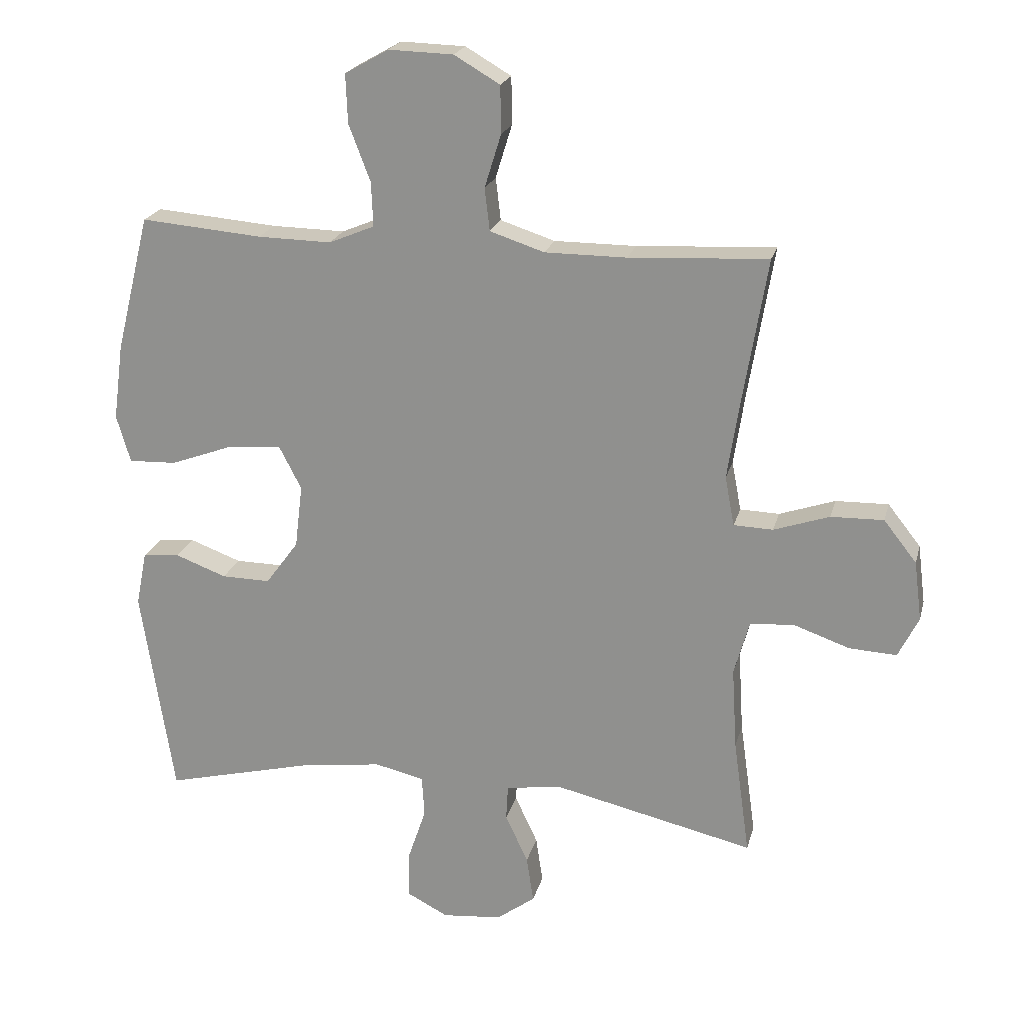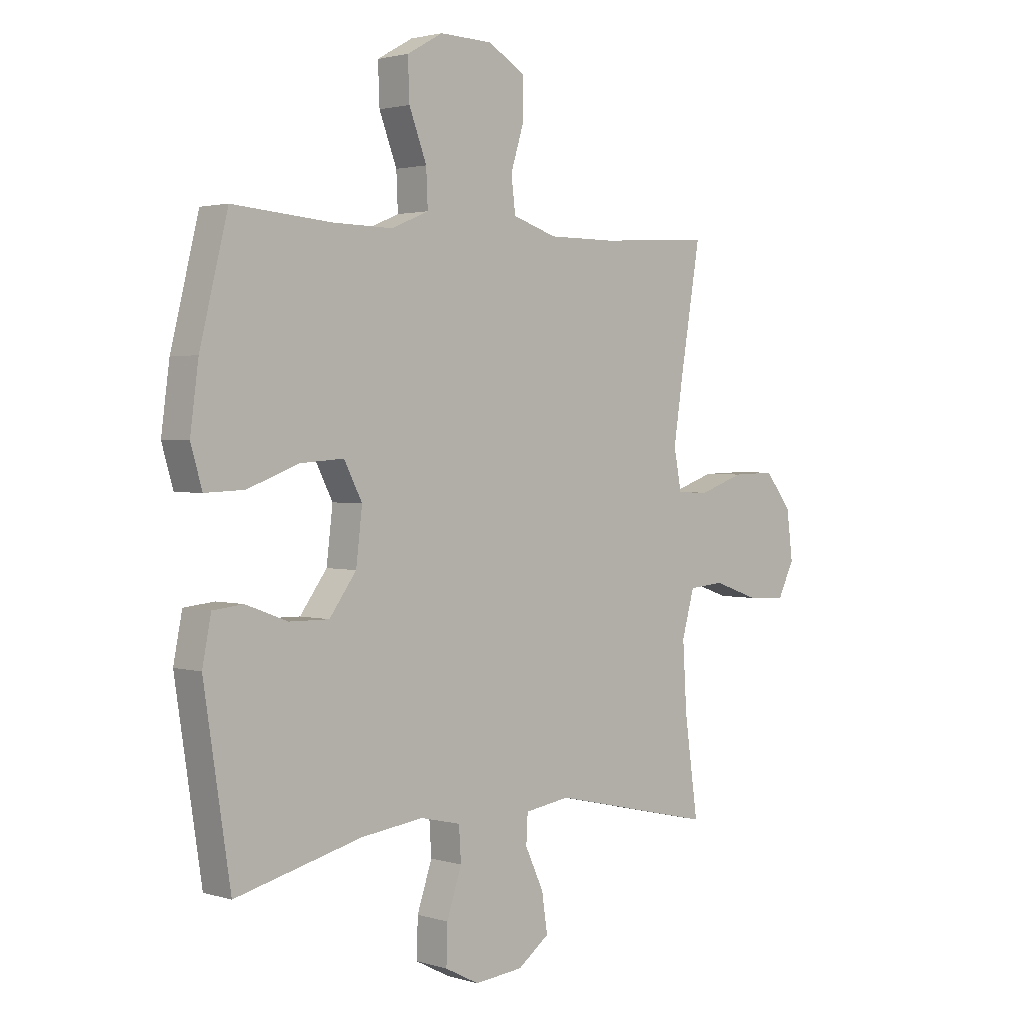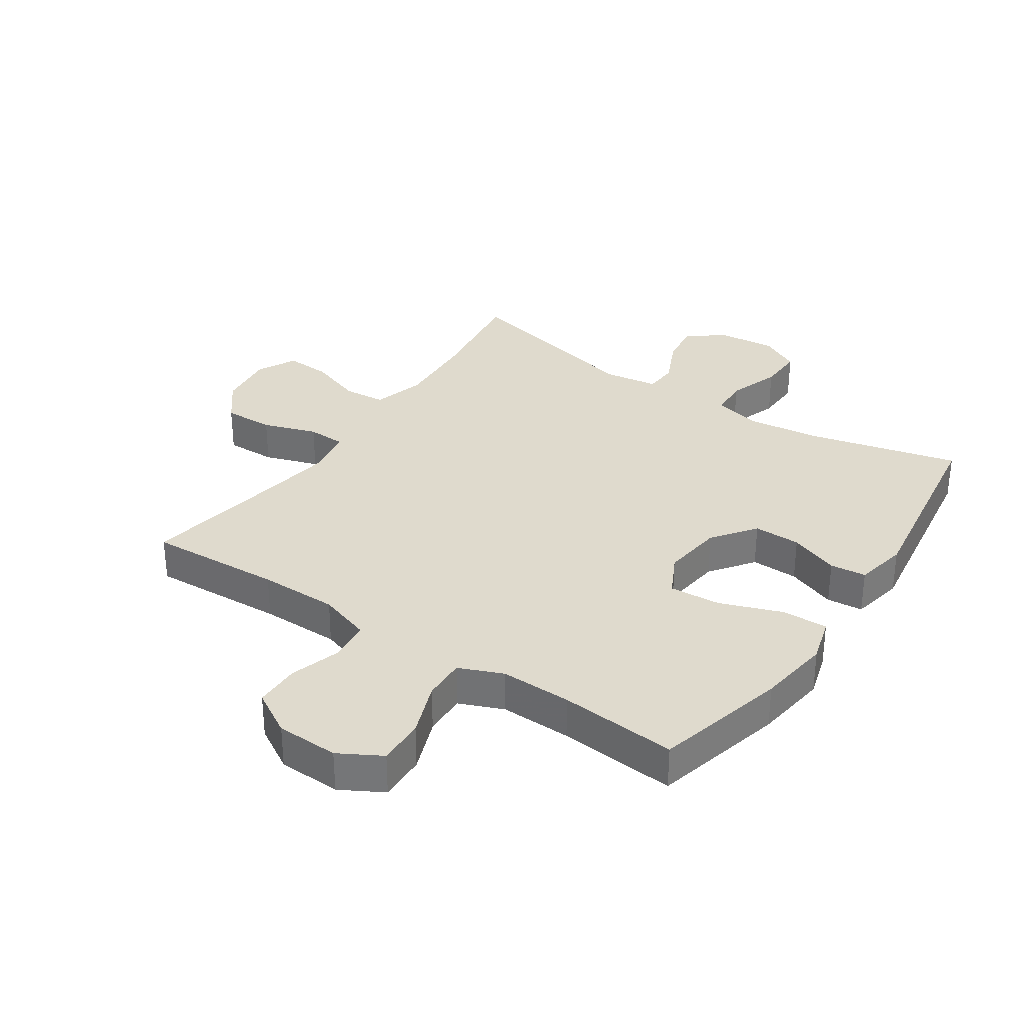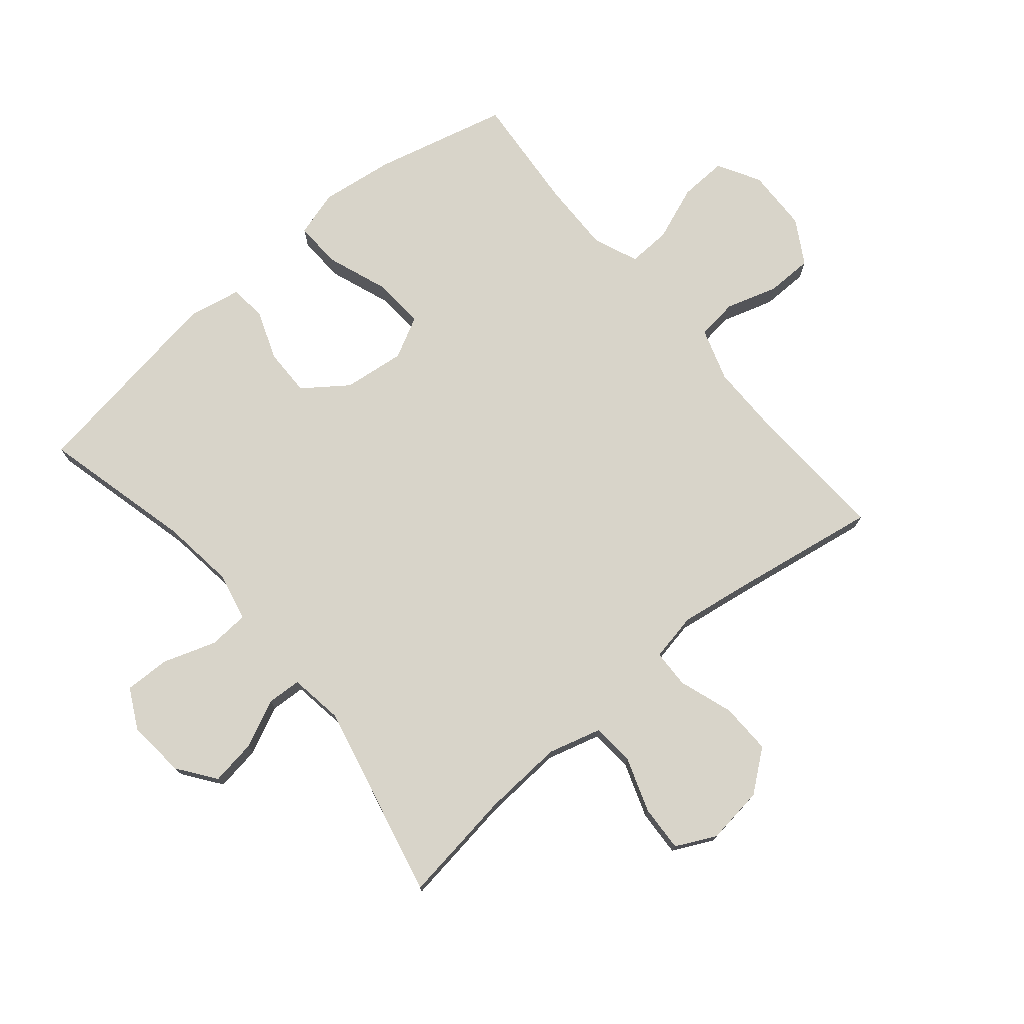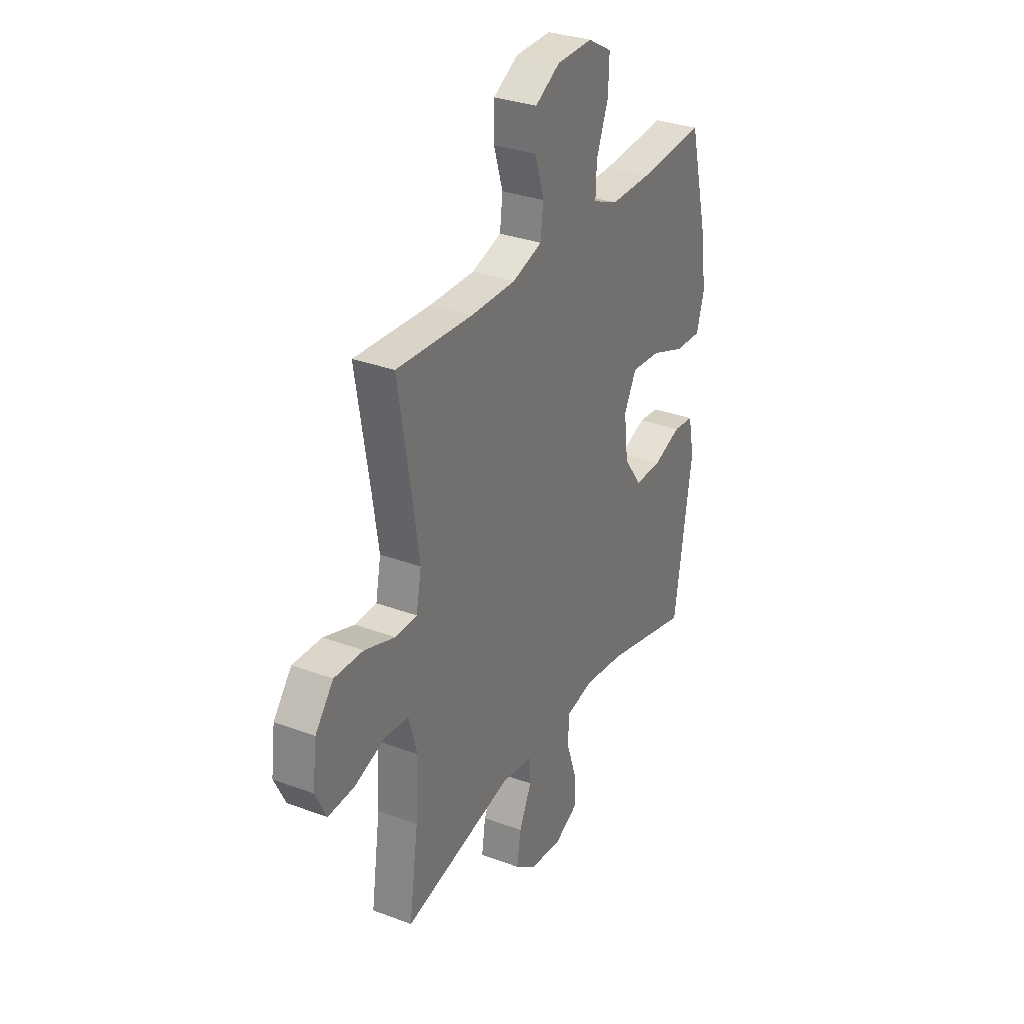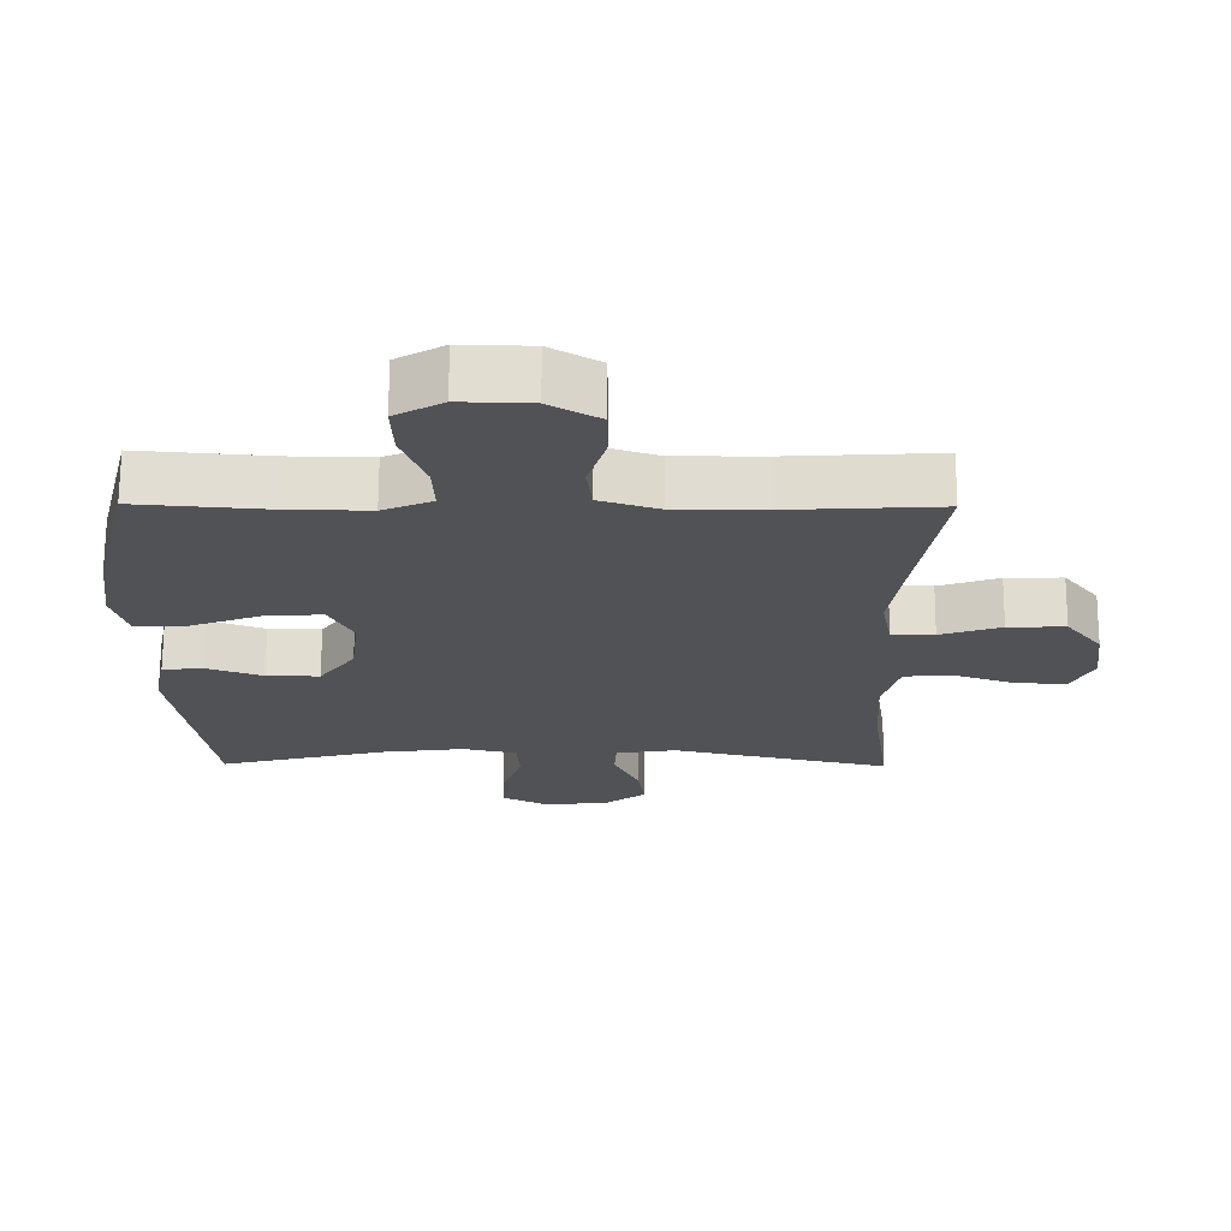
<metadata>
{"format":"obj","ext":"obj","renderer":"f3d","projection":"perspective","resolution":1024,"background":"white","views":[{"elev":21.3,"azim":-166.3,"up":"+Z"},{"elev":2.2,"azim":136.3,"up":"+Z"},{"elev":32.6,"azim":34.1,"up":"+Y"},{"elev":75.2,"azim":-130.0,"up":"+Y"},{"elev":31.2,"azim":-61.8,"up":"+Z"},{"elev":69.0,"azim":-179.8,"up":"+Z"}]}
</metadata>
<code>
v 0.5 0.07 0.5
v 0.554 0.07 0.283
v 0.57 0.07 0.163
v 0.548 0.07 0.088
v 0.472 0.07 0.091
v 0.372 0.07 0.128
v 0.288 0.07 0.134
v 0.253 0.07 0.066
v 0.265 0.07 -0.034
v 0.317 0.07 -0.105
v 0.394 0.07 -0.104
v 0.475 0.07 -0.074
v 0.534 0.07 -0.08
v 0.551 0.07 -0.166
v 0.5 0.07 -0.5
v 0.254 0.07 -0.439
v 0.134 0.07 -0.424
v 0.056 0.07 -0.442
v 0.052 0.07 -0.507
v 0.081 0.07 -0.593
v 0.083 0.07 -0.667
v 0.017 0.07 -0.701
v -0.077 0.07 -0.692
v -0.138 0.07 -0.647
v -0.127 0.07 -0.573
v -0.091 0.07 -0.496
v -0.094 0.07 -0.44
v -0.182 0.07 -0.427
v -0.5 0.07 -0.5
v -0.474 0.07 -0.315
v -0.466 0.07 -0.184
v -0.49 0.07 -0.098
v -0.559 0.07 -0.092
v -0.648 0.07 -0.123
v -0.723 0.07 -0.127
v -0.755 0.07 -0.062
v -0.743 0.07 0.032
v -0.691 0.07 0.098
v -0.608 0.07 0.096
v -0.52 0.07 0.066
v -0.458 0.07 0.068
v -0.443 0.07 0.146
v -0.461 0.07 0.265
v -0.5 0.07 0.5
v -0.281 0.07 0.488
v -0.152 0.07 0.488
v -0.066 0.07 0.516
v -0.058 0.07 0.583
v -0.084 0.07 0.667
v -0.083 0.07 0.742
v -0.011 0.07 0.784
v 0.091 0.07 0.787
v 0.16 0.07 0.748
v 0.157 0.07 0.671
v 0.123 0.07 0.582
v 0.12 0.07 0.512
v 0.192 0.07 0.482
v 0.308 0.07 0.484
v 0.5 0 0.5
v 0.554 0 0.283
v 0.57 0 0.163
v 0.548 0 0.088
v 0.472 0 0.091
v 0.372 0 0.128
v 0.288 0 0.134
v 0.253 0 0.066
v 0.265 0 -0.034
v 0.317 0 -0.105
v 0.394 0 -0.104
v 0.475 0 -0.074
v 0.534 0 -0.08
v 0.551 0 -0.166
v 0.5 0 -0.5
v 0.254 0 -0.439
v 0.134 0 -0.424
v 0.056 0 -0.442
v 0.052 0 -0.507
v 0.081 0 -0.593
v 0.083 0 -0.667
v 0.017 0 -0.701
v -0.077 0 -0.692
v -0.138 0 -0.647
v -0.127 0 -0.573
v -0.091 0 -0.496
v -0.094 0 -0.44
v -0.182 0 -0.427
v -0.5 0 -0.5
v -0.474 0 -0.315
v -0.466 0 -0.184
v -0.49 0 -0.098
v -0.559 0 -0.092
v -0.648 0 -0.123
v -0.723 0 -0.127
v -0.755 0 -0.062
v -0.743 0 0.032
v -0.691 0 0.098
v -0.608 0 0.096
v -0.52 0 0.066
v -0.458 0 0.068
v -0.443 0 0.146
v -0.461 0 0.265
v -0.5 0 0.5
v -0.281 0 0.488
v -0.152 0 0.488
v -0.066 0 0.516
v -0.058 0 0.583
v -0.084 0 0.667
v -0.083 0 0.742
v -0.011 0 0.784
v 0.091 0 0.787
v 0.16 0 0.748
v 0.157 0 0.671
v 0.123 0 0.582
v 0.12 0 0.512
v 0.192 0 0.482
v 0.308 0 0.484
f 53 54 55
f 52 53 55
f 51 52 55
f 50 51 55
f 49 50 55
f 48 49 55
f 47 48 55 56
f 46 47 56 57
f 43 44 45
f 45 46 57
f 43 45 57
f 42 43 57
f 38 39 40
f 37 38 40
f 36 37 40
f 35 36 40
f 34 35 40
f 33 34 40
f 32 33 40 41
f 31 32 41
f 28 29 30
f 27 28 30 31
f 24 25 26
f 23 24 26
f 22 23 26
f 21 22 26
f 20 21 26
f 19 20 26
f 18 19 26 27
f 42 57 58
f 41 42 58
f 31 41 58
f 27 31 58
f 18 27 58
f 17 18 58
f 14 15 16
f 13 14 16
f 12 13 16
f 11 12 16
f 4 5 6
f 3 4 6
f 2 3 6
f 1 2 6
f 58 1 6
f 58 6 7
f 10 11 16 17
f 9 10 17
f 8 9 17
f 8 17 58
f 7 8 58
f 113 112 111
f 113 111 110
f 113 110 109
f 113 109 108
f 113 108 107
f 113 107 106
f 114 113 106 105
f 115 114 105 104
f 103 102 101
f 115 104 103
f 115 103 101
f 115 101 100
f 98 97 96
f 98 96 95
f 98 95 94
f 98 94 93
f 98 93 92
f 98 92 91
f 99 98 91 90
f 99 90 89
f 88 87 86
f 89 88 86 85
f 84 83 82
f 84 82 81
f 84 81 80
f 84 80 79
f 84 79 78
f 84 78 77
f 85 84 77 76
f 116 115 100
f 116 100 99
f 116 99 89
f 116 89 85
f 116 85 76
f 116 76 75
f 74 73 72
f 74 72 71
f 74 71 70
f 74 70 69
f 64 63 62
f 64 62 61
f 64 61 60
f 64 60 59
f 64 59 116
f 65 64 116
f 75 74 69 68
f 75 68 67
f 75 67 66
f 116 75 66
f 116 66 65
f 1 59 60 2
f 2 60 61 3
f 3 61 62 4
f 4 62 63 5
f 5 63 64 6
f 6 64 65 7
f 7 65 66 8
f 8 66 67 9
f 9 67 68 10
f 10 68 69 11
f 11 69 70 12
f 12 70 71 13
f 13 71 72 14
f 14 72 73 15
f 15 73 74 16
f 16 74 75 17
f 17 75 76 18
f 18 76 77 19
f 19 77 78 20
f 20 78 79 21
f 21 79 80 22
f 22 80 81 23
f 23 81 82 24
f 24 82 83 25
f 25 83 84 26
f 26 84 85 27
f 27 85 86 28
f 28 86 87 29
f 29 87 88 30
f 30 88 89 31
f 31 89 90 32
f 32 90 91 33
f 33 91 92 34
f 34 92 93 35
f 35 93 94 36
f 36 94 95 37
f 37 95 96 38
f 38 96 97 39
f 39 97 98 40
f 40 98 99 41
f 41 99 100 42
f 42 100 101 43
f 43 101 102 44
f 44 102 103 45
f 45 103 104 46
f 46 104 105 47
f 47 105 106 48
f 48 106 107 49
f 49 107 108 50
f 50 108 109 51
f 51 109 110 52
f 52 110 111 53
f 53 111 112 54
f 54 112 113 55
f 55 113 114 56
f 56 114 115 57
f 57 115 116 58
f 58 116 59 1

</code>
